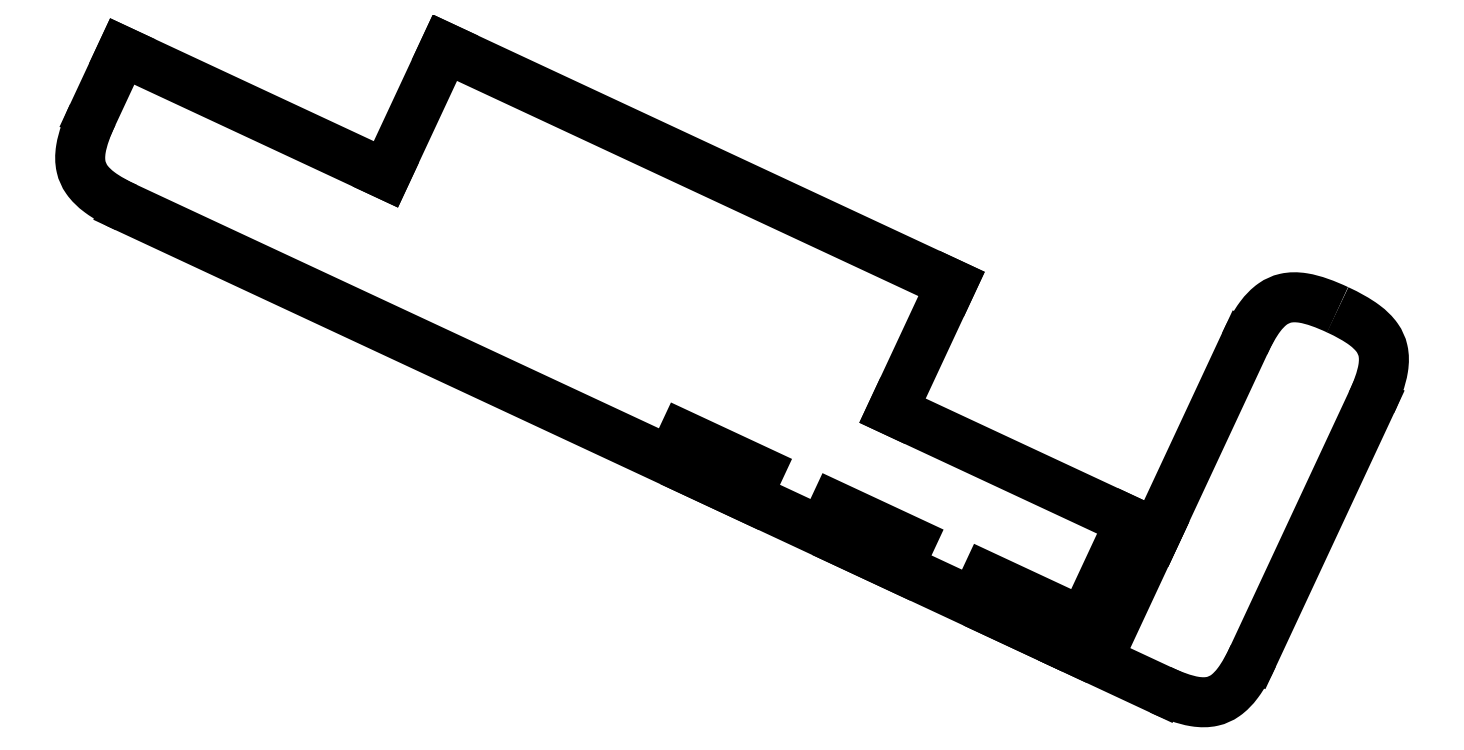
<metadata>
{"format":"dxf","ext":"dxf","renderer":"ezdxf+matplotlib","layout":"modelspace","background":"white","min_lineweight":24,"dpi":150}
</metadata>
<code>
0
SECTION
2
ENTITIES
0
LWPOLYLINE
8
0
90
4
70
1
43
0
10
103.3
20
-4.863
10
116.6
20
-11.06
10
118.7
20
-6.526
10
105.4
20
-0.3317
0
LWPOLYLINE
8
0
90
4
70
1
43
0
10
129.9
20
-17.25
10
143.2
20
-23.45
10
145.3
20
-18.91
10
132
20
-12.72
0
LWPOLYLINE
8
0
90
4
70
1
43
0
10
156.5
20
-29.64
10
169.7
20
-35.83
10
171.8
20
-31.3
10
158.6
20
-25.11
0
LWPOLYLINE
8
0
90
4
70
1
43
0
10
178
20
-39.7
10
188.4
20
-17.49
10
183.8
20
-15.38
10
173.5
20
-37.58
0
SPLINE
8
0
70
0
71
3
72
16
73
12
74
0
42
1e-09
43
1e-10
44
1e-10
40
0
40
0
40
0
40
0
40
0.702
40
0.702
40
1.143
40
1.143
40
1.533
40
1.533
40
1.974
40
1.974
40
2.546
40
2.546
40
2.546
40
2.546
10
1.936
20
55.93
30
0
10
0.9471
20
53.81
30
0
10
0.1701
20
51.76
30
0
10
-0.3122
20
48.76
30
0
10
-0.3
20
47.74
30
0
10
0.09358
20
45.99
30
-8.882e-15
10
0.4316
20
45.25
30
-8.882e-15
10
1.457
20
43.79
30
-8.882e-15
10
2.204
20
43.05
30
-8.882e-15
10
4.46
20
41.37
30
-8.882e-15
10
6.047
20
40.5
30
0
10
7.861
20
39.65
30
0
0
LINE
8
0
10
1.936
20
55.93
30
0
11
7.113
21
67.03
31
0
0
LINE
8
0
10
7.113
20
67.03
30
0
11
53.33
21
45.48
31
8.882e-15
0
LINE
8
0
10
53.33
20
45.48
30
8.882e-15
11
63.69
21
67.68
31
-2.465e-31
0
LINE
8
0
10
63.69
20
67.68
30
-2.465e-31
11
152.5
21
26.27
31
-8.882e-15
0
LINE
8
0
10
152.5
20
26.27
30
-8.882e-15
11
142.2
21
4.061
31
-8.882e-15
0
LINE
8
0
10
142.2
20
4.061
30
-8.882e-15
11
188.4
21
-17.49
31
8.882e-15
0
LINE
8
0
10
188.4
20
-17.49
30
8.882e-15
11
203.9
21
15.81
31
8.882e-15
0
SPLINE
8
0
70
0
71
3
72
16
73
12
74
0
42
1e-09
43
1e-10
44
1e-10
40
0
40
0
40
0
40
0
40
0.702
40
0.702
40
1.143
40
1.143
40
1.533
40
1.533
40
1.974
40
1.974
40
2.546
40
2.546
40
2.546
40
2.546
10
220.2
20
21.74
30
0
10
218.1
20
22.73
30
0
10
216
20
23.51
30
0
10
213
20
23.99
30
0
10
212
20
23.98
30
0
10
210.2
20
23.58
30
0
10
209.5
20
23.24
30
0
10
208
20
22.22
30
0
10
207.3
20
21.47
30
0
10
205.6
20
19.22
30
-8.882e-15
10
204.8
20
17.63
30
-8.882e-15
10
203.9
20
15.81
30
-8.882e-15
0
SPLINE
8
0
70
0
71
3
72
16
73
12
74
0
42
1e-09
43
1e-10
44
1e-10
40
0
40
0
40
0
40
0
40
0.702
40
0.702
40
1.143
40
1.143
40
1.533
40
1.533
40
1.974
40
1.974
40
2.546
40
2.546
40
2.546
40
2.546
10
226.1
20
5.461
30
0
10
227.1
20
7.581
30
8.882e-15
10
227.9
20
9.633
30
8.882e-15
10
228.4
20
12.63
30
8.882e-15
10
228.3
20
13.65
30
0
10
228
20
15.4
30
0
10
227.6
20
16.14
30
0
10
226.6
20
17.6
30
0
10
225.8
20
18.34
30
0
10
223.6
20
20.02
30
0
10
222
20
20.89
30
0
10
220.2
20
21.74
30
0
0
LINE
8
0
10
226.1
20
5.461
30
0
11
205.4
21
-38.95
31
-1.479e-30
0
SPLINE
8
0
70
0
71
3
72
16
73
12
74
0
42
1e-09
43
1e-10
44
1e-10
40
0
40
0
40
0
40
0
40
0.702
40
0.702
40
1.143
40
1.143
40
1.533
40
1.533
40
1.974
40
1.974
40
2.546
40
2.546
40
2.546
40
2.546
10
189.1
20
-44.87
30
8.882e-15
10
191.2
20
-45.86
30
8.882e-15
10
193.3
20
-46.64
30
8.882e-15
10
196.3
20
-47.12
30
8.882e-15
10
197.3
20
-47.11
30
8.882e-15
10
199.1
20
-46.72
30
8.882e-15
10
199.8
20
-46.38
30
8.882e-15
10
201.3
20
-45.35
30
8.882e-15
10
202
20
-44.61
30
8.882e-15
10
203.7
20
-42.35
30
0
10
204.6
20
-40.76
30
0
10
205.4
20
-38.95
30
-8.882e-15
0
LINE
8
0
10
189.1
20
-44.87
30
8.882e-15
11
7.861
21
39.65
31
1.245e-30
0
ENDSEC
0
EOF

</code>
